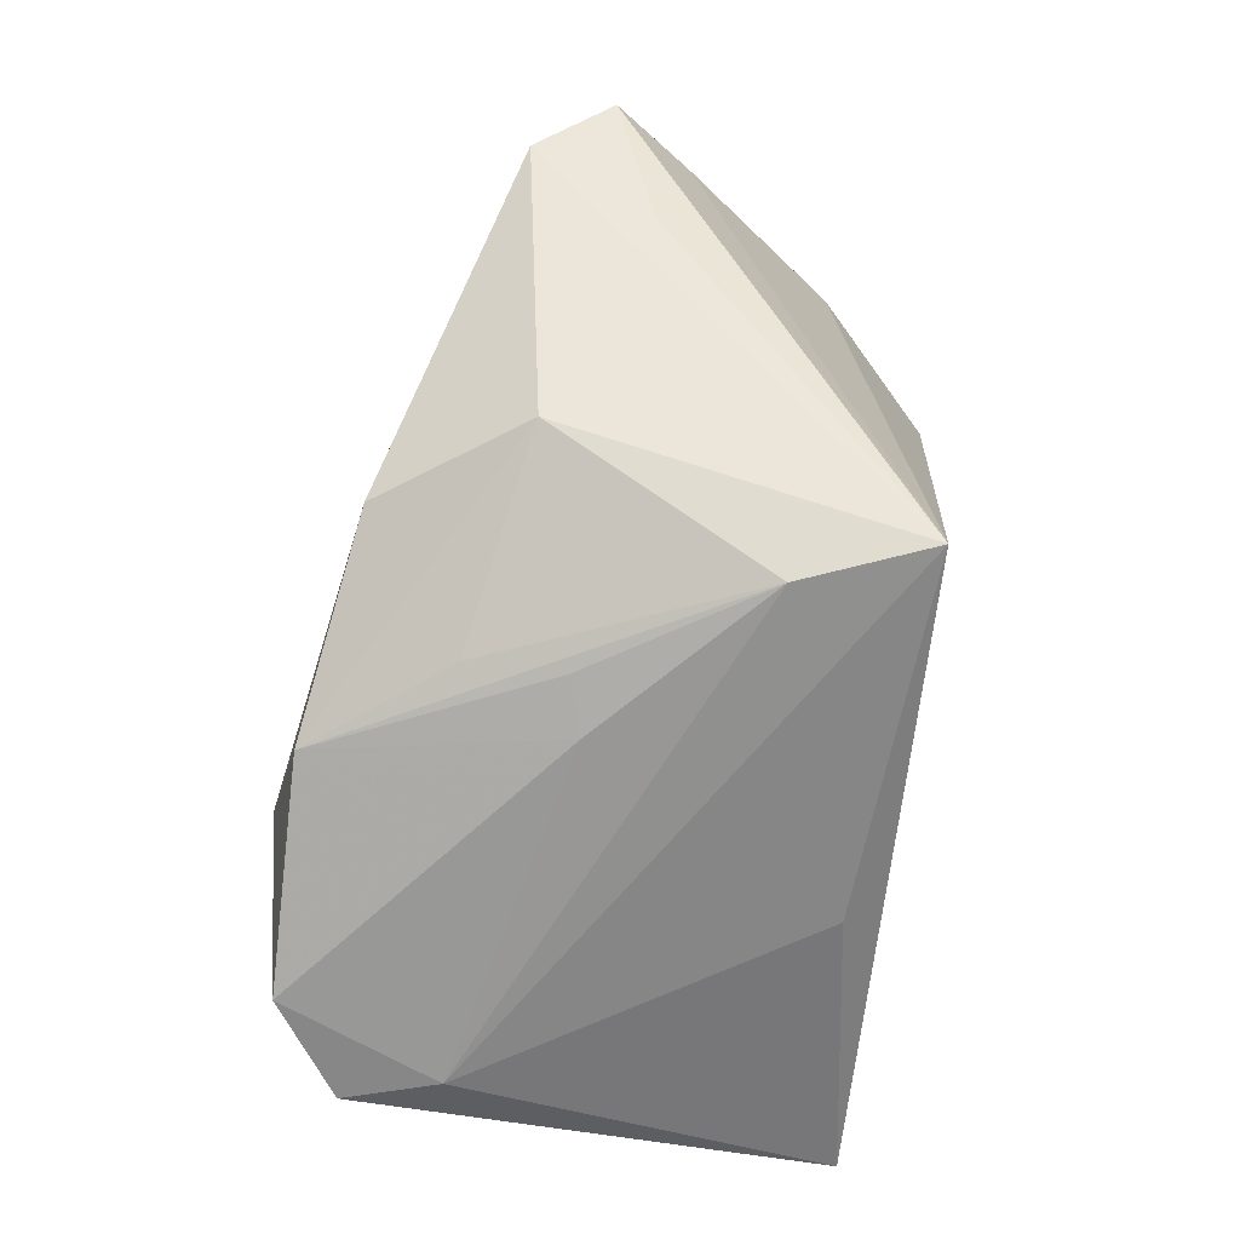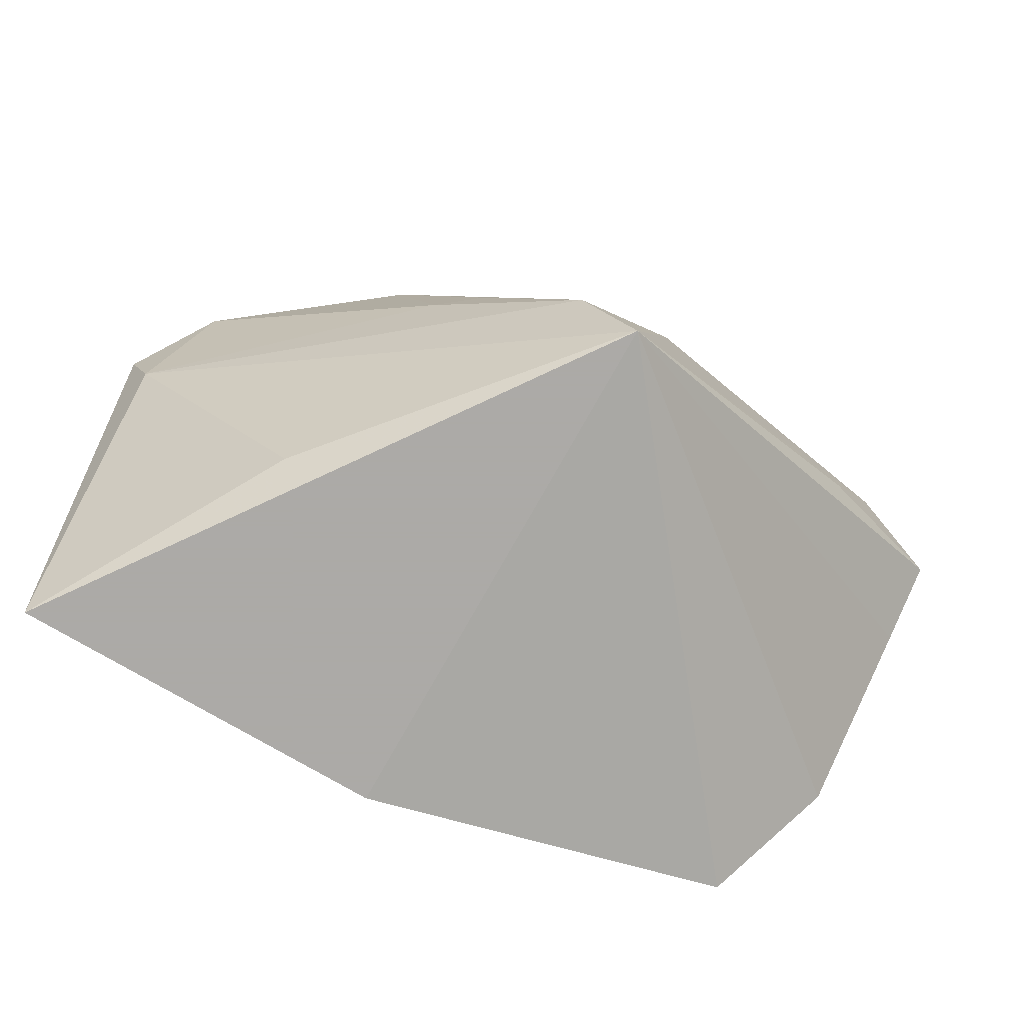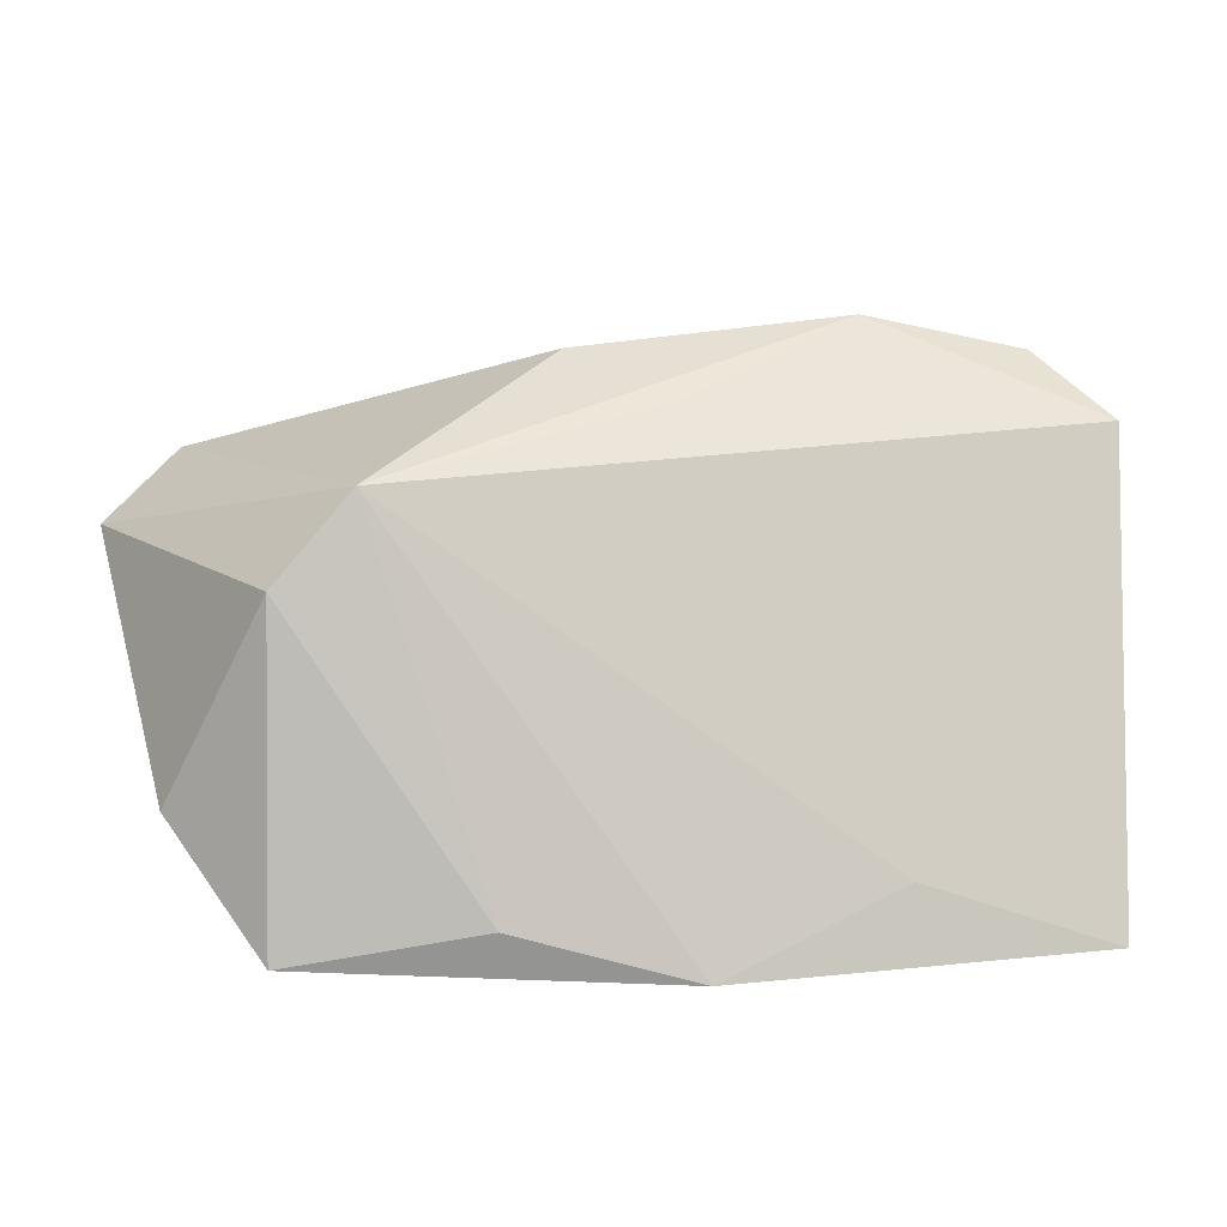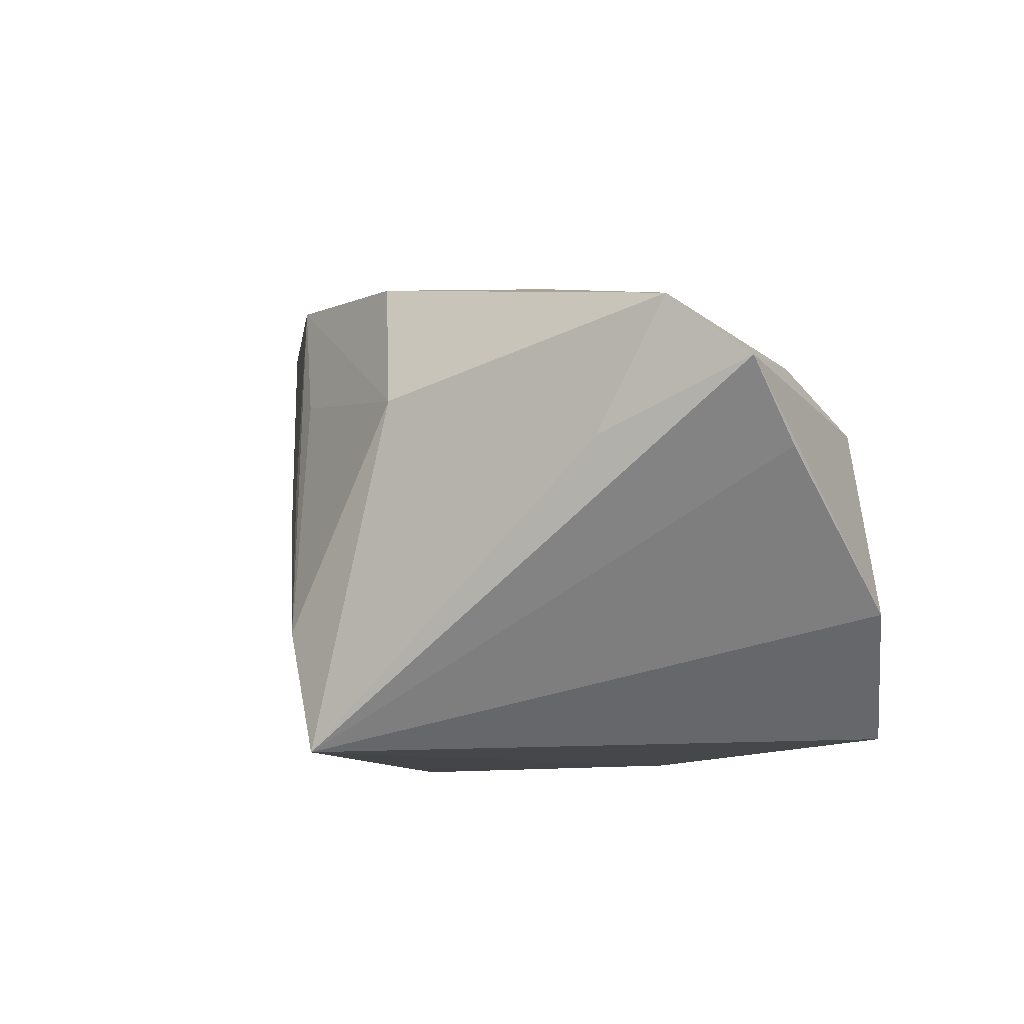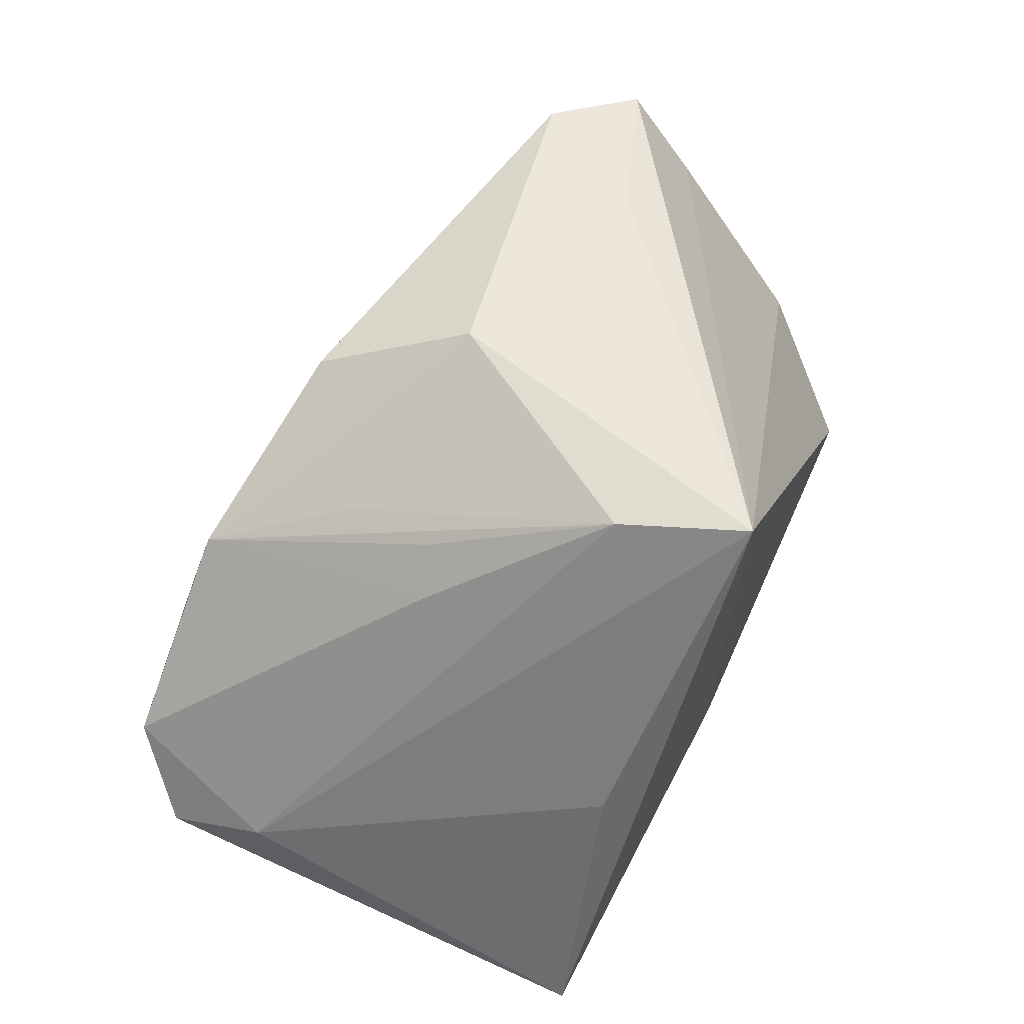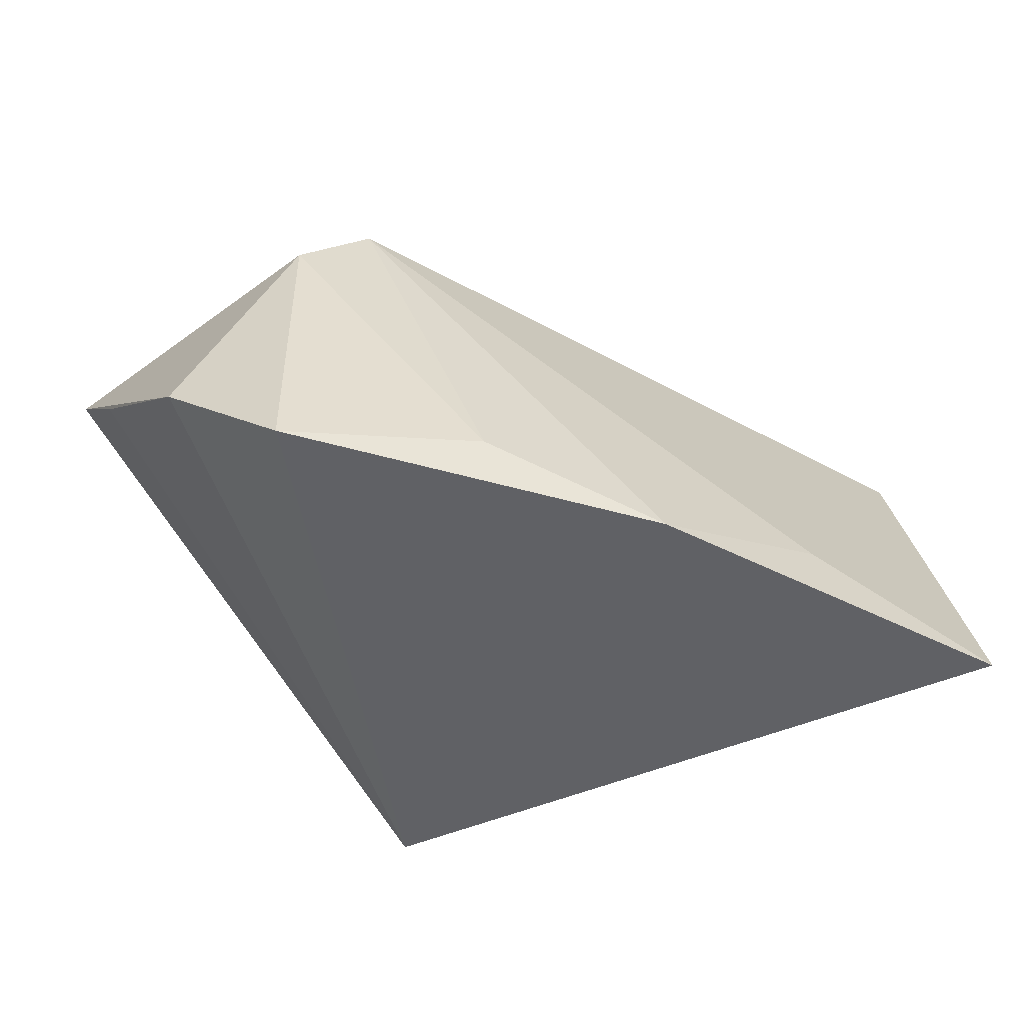
<metadata>
{"format":"obj","ext":"obj","renderer":"f3d","projection":"perspective","resolution":1024,"background":"white","views":[{"elev":63.8,"azim":99.5,"up":"+Y"},{"elev":-76.0,"azim":149.6,"up":"+Z"},{"elev":10.2,"azim":-15.6,"up":"+Z"},{"elev":-8.9,"azim":-137.1,"up":"+Z"},{"elev":65.4,"azim":117.7,"up":"+Y"},{"elev":-47.8,"azim":-29.7,"up":"+Z"}]}
</metadata>
<code>
v 0.03172 -0.0007997 -0.02492
v -0.05029 -0.008183 -0.01287
v 0.02438 0.01996 0.004205
v 0.05338 -0.009779 0.01438
v 0.01877 0.02193 0.01747
v -0.00558 0.03078 0.01363
v -0.03502 0.02609 0.006198
v 0.02814 0.01459 0.03338
v -0.04373 0.02407 0.02168
v 0.003964 0.03408 -0.02896
v -0.03062 -0.01753 0.02185
v 0.04953 -0.002369 0.03287
v 0.00271 -0.032 -0.02896
v -0.01869 -0.02786 -0.02271
v 0.006204 -0.00954 0.02883
v -0.05338 0.02077 0.01356
v -0.03989 -0.01763 0.01147
v 0.01924 0.02377 0.006217
v 0.04951 -0.032 -0.02896
v 0.02979 -6.018e-05 0.03704
v -0.05227 0.01177 0.004714
v 0.05619 -0.01217 0.02552
v 0.02545 -0.03008 -0.02023
v -0.004406 0.0008009 0.03386
v 0.003031 0.02302 0.03063
v -0.04115 -0.02096 -0.02694
v 0.009838 0.03231 -0.01404
f 10 26 2
f 17 2 26
f 16 2 17
f 19 10 1
f 1 4 19
f 10 4 1
f 8 6 25
f 16 10 21
f 21 2 16
f 10 2 21
f 19 4 22
f 22 4 12
f 13 10 19
f 13 26 10
f 9 6 10
f 25 6 9
f 9 24 25
f 27 4 10
f 10 6 27
f 23 13 19
f 19 22 23
f 14 17 26
f 26 13 14
f 20 8 25
f 25 24 20
f 12 8 20
f 20 22 12
f 7 10 16
f 16 9 7
f 7 9 10
f 24 9 11
f 11 20 24
f 16 17 11
f 11 9 16
f 11 23 22
f 13 23 11
f 17 14 11
f 11 14 13
f 3 8 12
f 12 4 3
f 4 27 3
f 6 8 5
f 5 27 6
f 8 27 5
f 22 20 15
f 15 11 22
f 20 11 15
f 18 27 8
f 8 3 18
f 18 3 27

</code>
